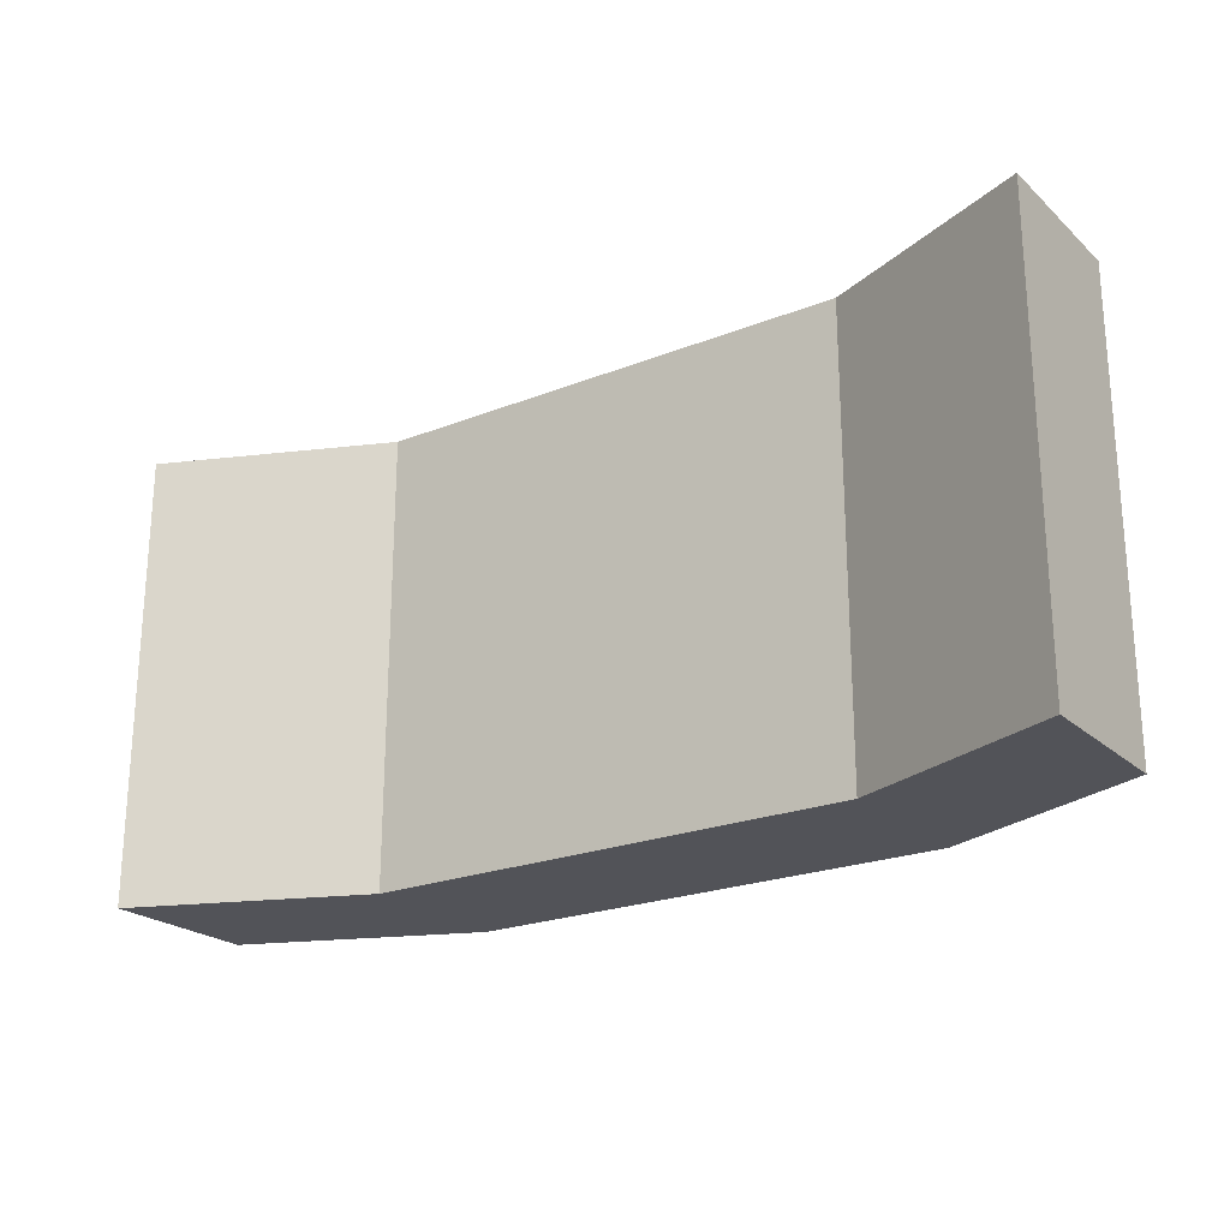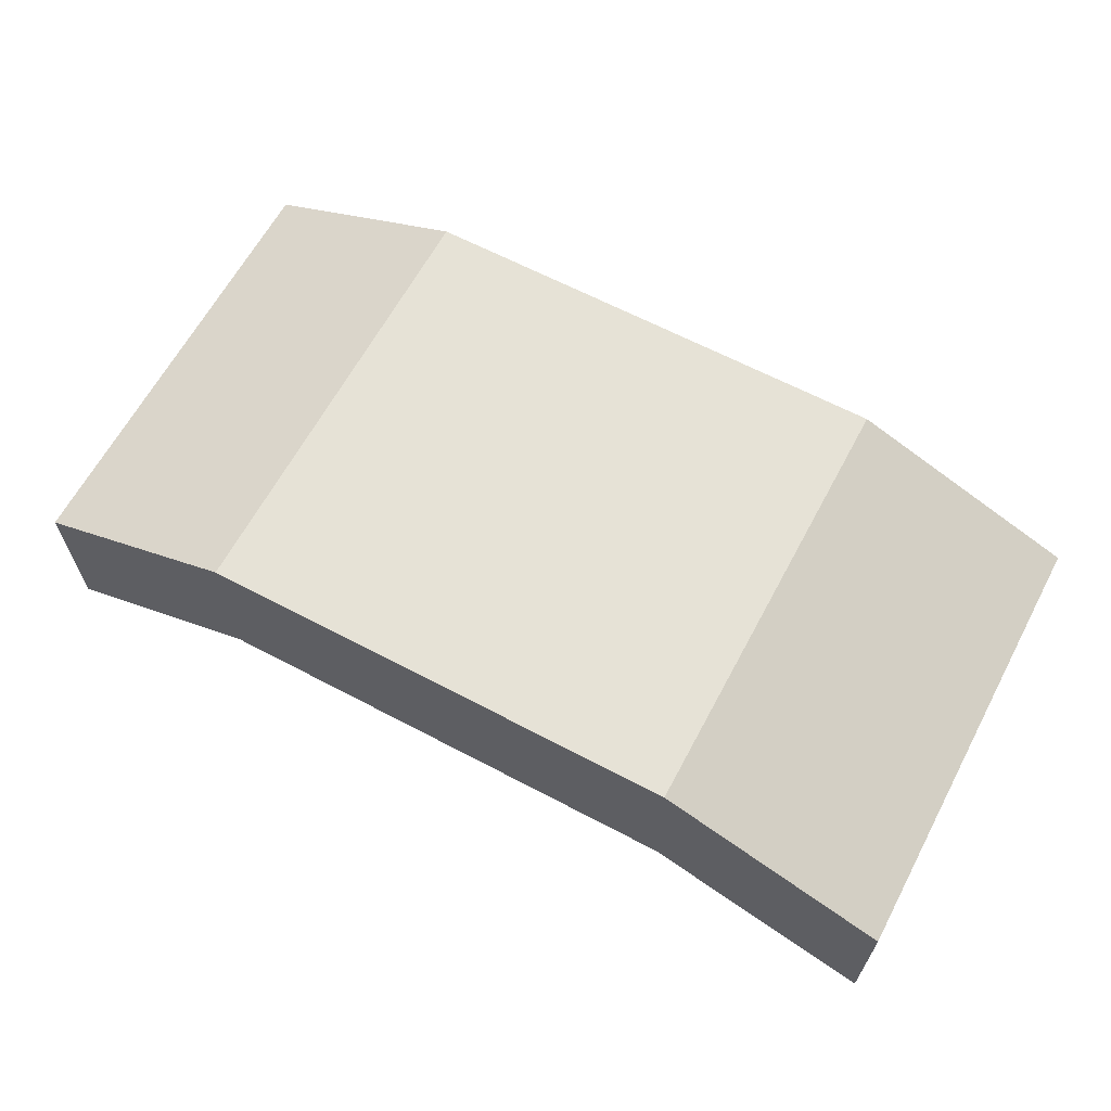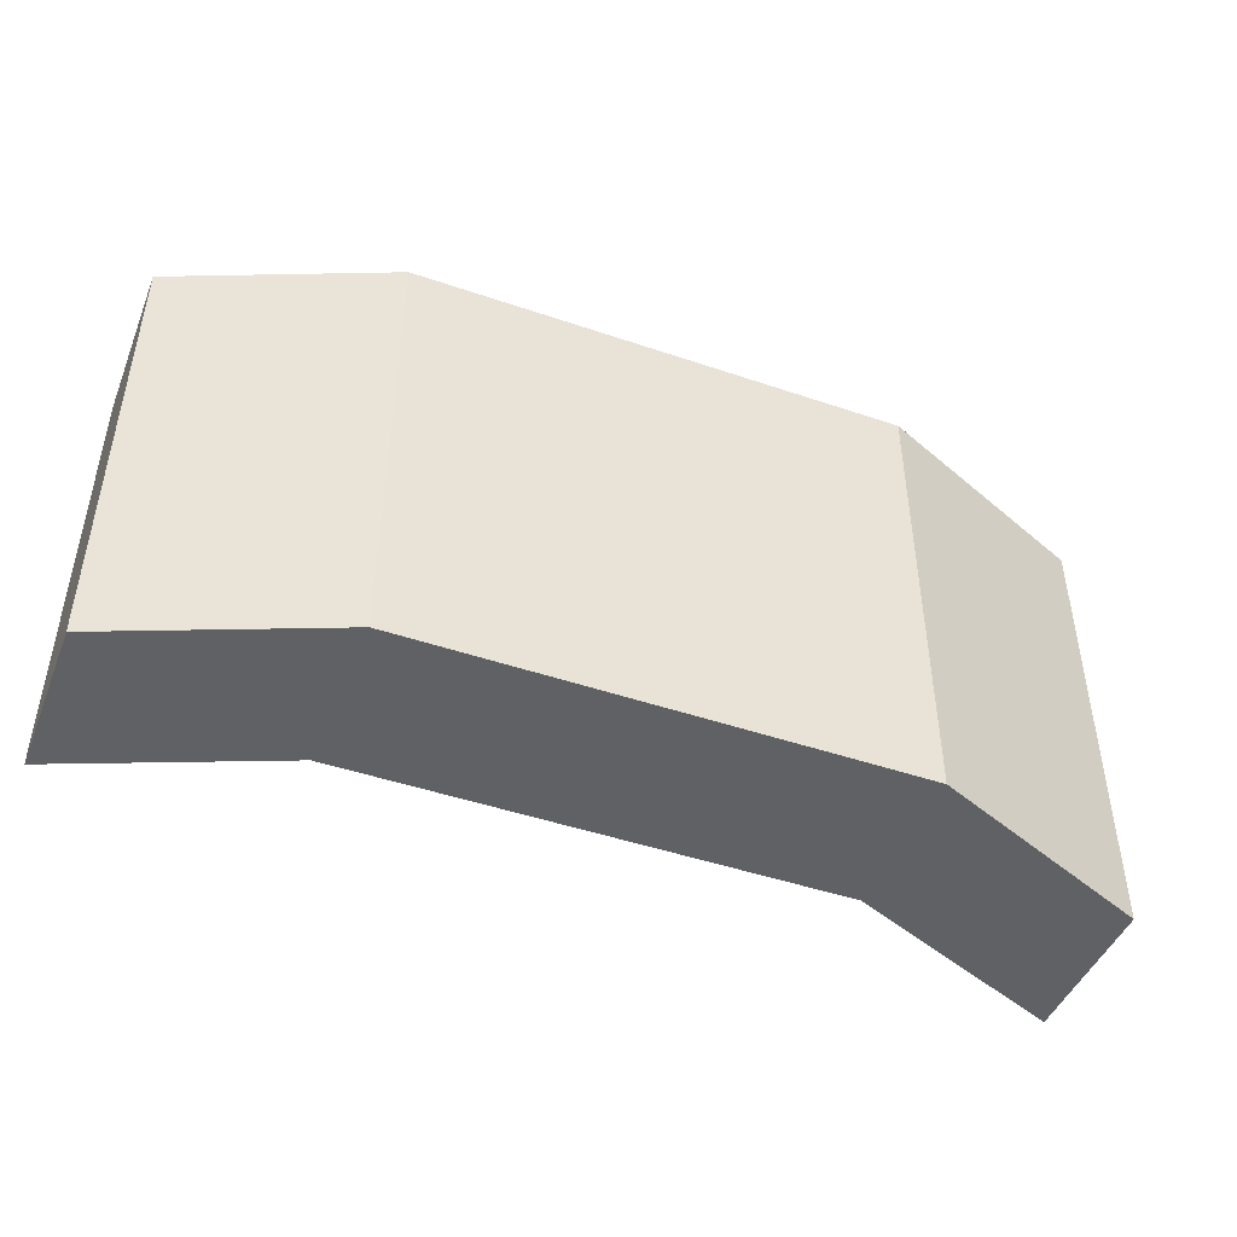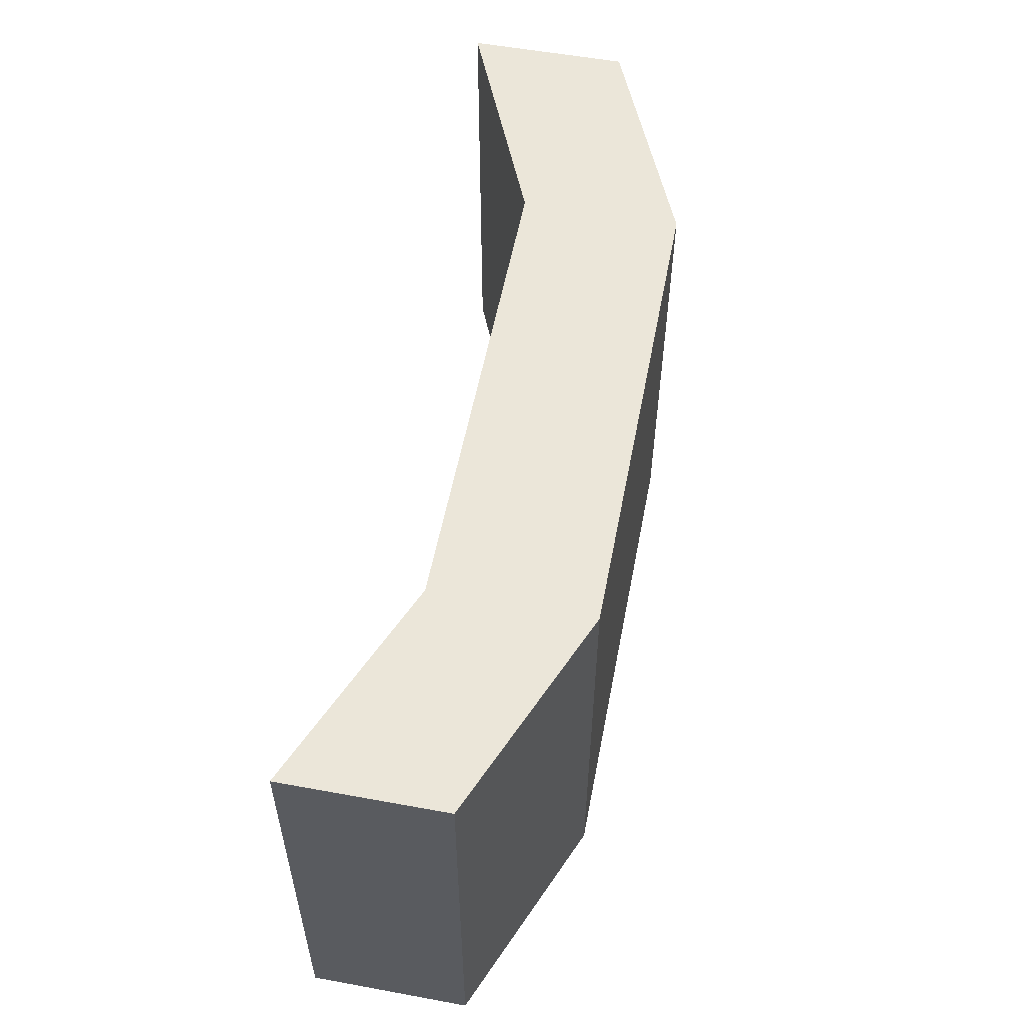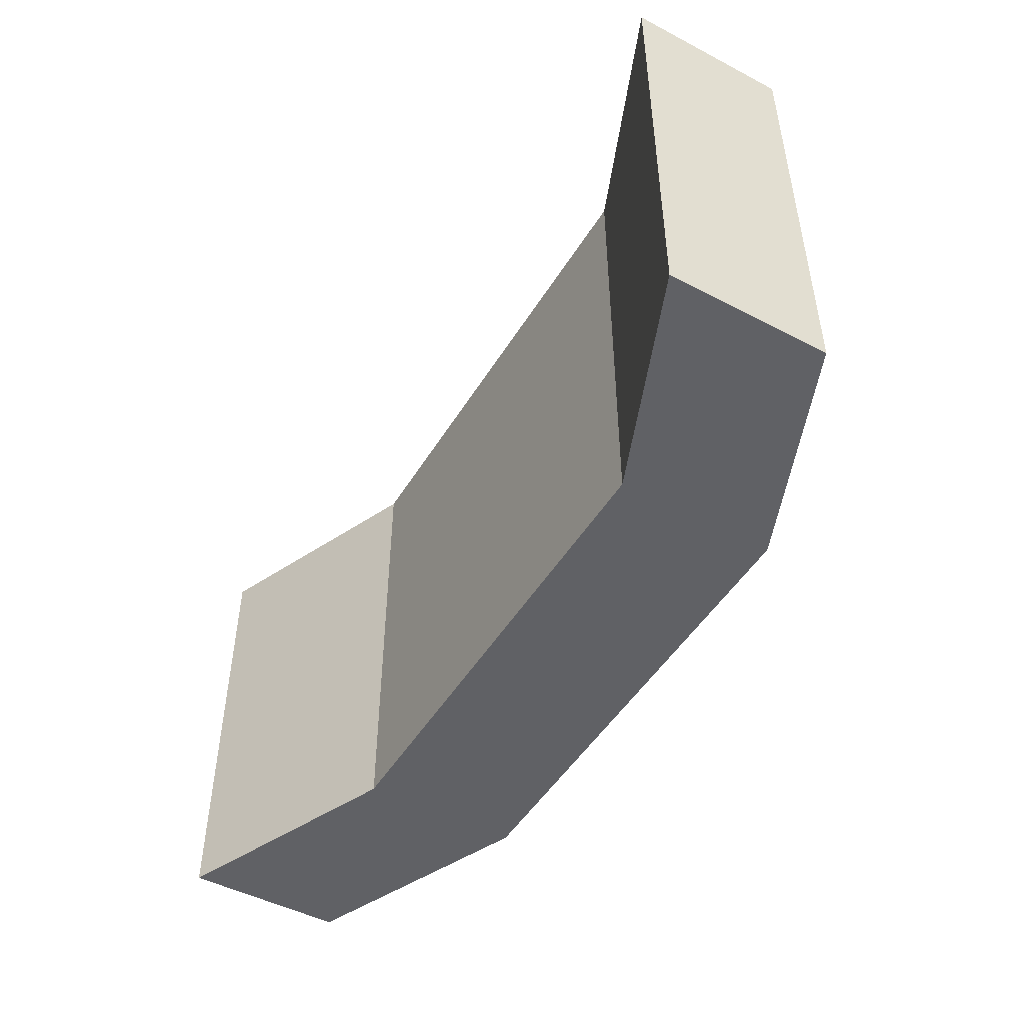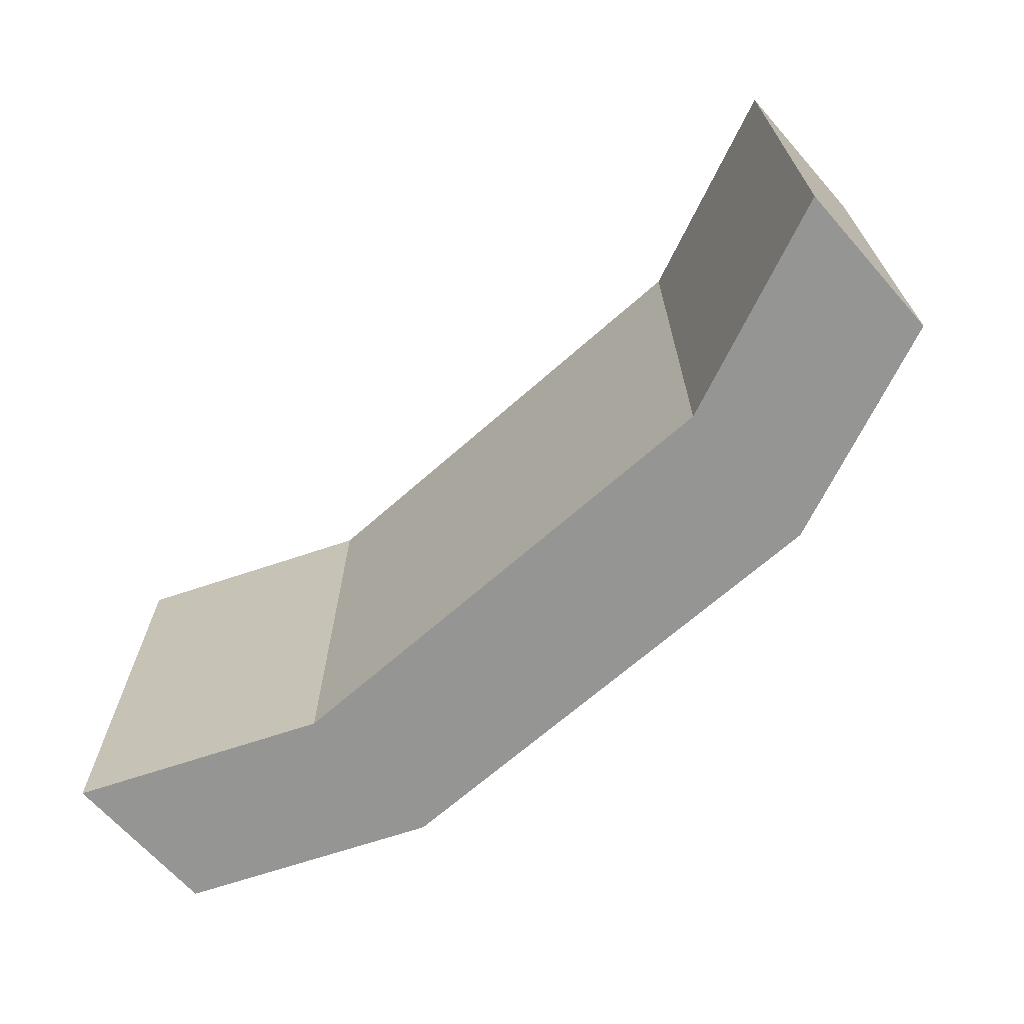
<metadata>
{"format":"obj","ext":"obj","renderer":"f3d","projection":"perspective","resolution":1024,"background":"white","views":[{"elev":-22.7,"azim":-145.8,"up":"+Y"},{"elev":63.8,"azim":28.1,"up":"+Z"},{"elev":-45.8,"azim":-21.4,"up":"+Y"},{"elev":55.5,"azim":-79.1,"up":"+Y"},{"elev":-48.6,"azim":-120.2,"up":"+Y"},{"elev":-67.3,"azim":-138.4,"up":"+Y"}]}
</metadata>
<code>
g pb_Mesh411916
v -1.252 0 0
v -4.614 0 0
v -1.252 5.682 0
v -4.614 5.682 0
v -7.265 0 -1.105
v -7.265 0 -3.105
v -7.265 5.682 -1.105
v -7.265 5.682 -3.105
v -4.614 0 -2
v -1.252 0 -2
v -4.614 5.682 -2
v -1.252 5.682 -2
v 4.345 0 -3.215
v 4.345 0 -1.215
v 4.345 5.682 -3.215
v 4.345 5.682 -1.215
v -1.252 5.682 0
v -4.614 5.682 0
v -1.252 5.682 -2
v -4.614 5.682 -2
v -1.252 0 -2
v -4.614 0 -2
v -1.252 0 0
v -4.614 0 0
v 1.473 0 -2
v 1.473 0 0
v 1.473 5.682 -2
v 1.473 0 -2
v 1.473 0 0
v 1.473 5.682 0
v 1.473 5.682 0
v 1.473 5.682 -2
v 4.345 0 -3.215
v 4.345 0 -1.215
v 1.473 5.682 -2
v 1.473 0 -2
v 4.345 5.682 -3.215
v 4.345 0 -3.215
v 1.473 0 0
v 1.473 5.682 0
v 4.345 0 -1.215
v 4.345 5.682 -1.215
v 4.345 5.682 -1.215
v 4.345 5.682 -3.215
v -7.265 0 -1.105
v -7.265 0 -3.105
v -4.614 5.682 0
v -4.614 0 0
v -7.265 5.682 -1.105
v -7.265 0 -1.105
v -4.614 0 -2
v -4.614 5.682 -2
v -7.265 0 -3.105
v -7.265 5.682 -3.105
v -7.265 5.682 -3.105
v -7.265 5.682 -1.105
g pb_Mesh411916_0
f 3 2 1
f 3 4 2
f 7 6 5
f 7 8 6
f 11 10 9
f 11 12 10
f 15 14 13
f 15 16 14
f 19 18 17
f 19 20 18
f 23 22 21
f 23 24 22
f 25 23 21
f 25 26 23
f 27 10 12
f 27 28 10
f 29 3 1
f 29 30 3
f 31 19 17
f 31 32 19
f 33 26 25
f 33 34 26
f 37 36 35
f 37 38 36
f 41 40 39
f 41 42 40
f 43 32 31
f 43 44 32
f 45 22 24
f 45 46 22
f 49 48 47
f 49 50 48
f 53 52 51
f 53 54 52
f 55 18 20
f 55 56 18

</code>
